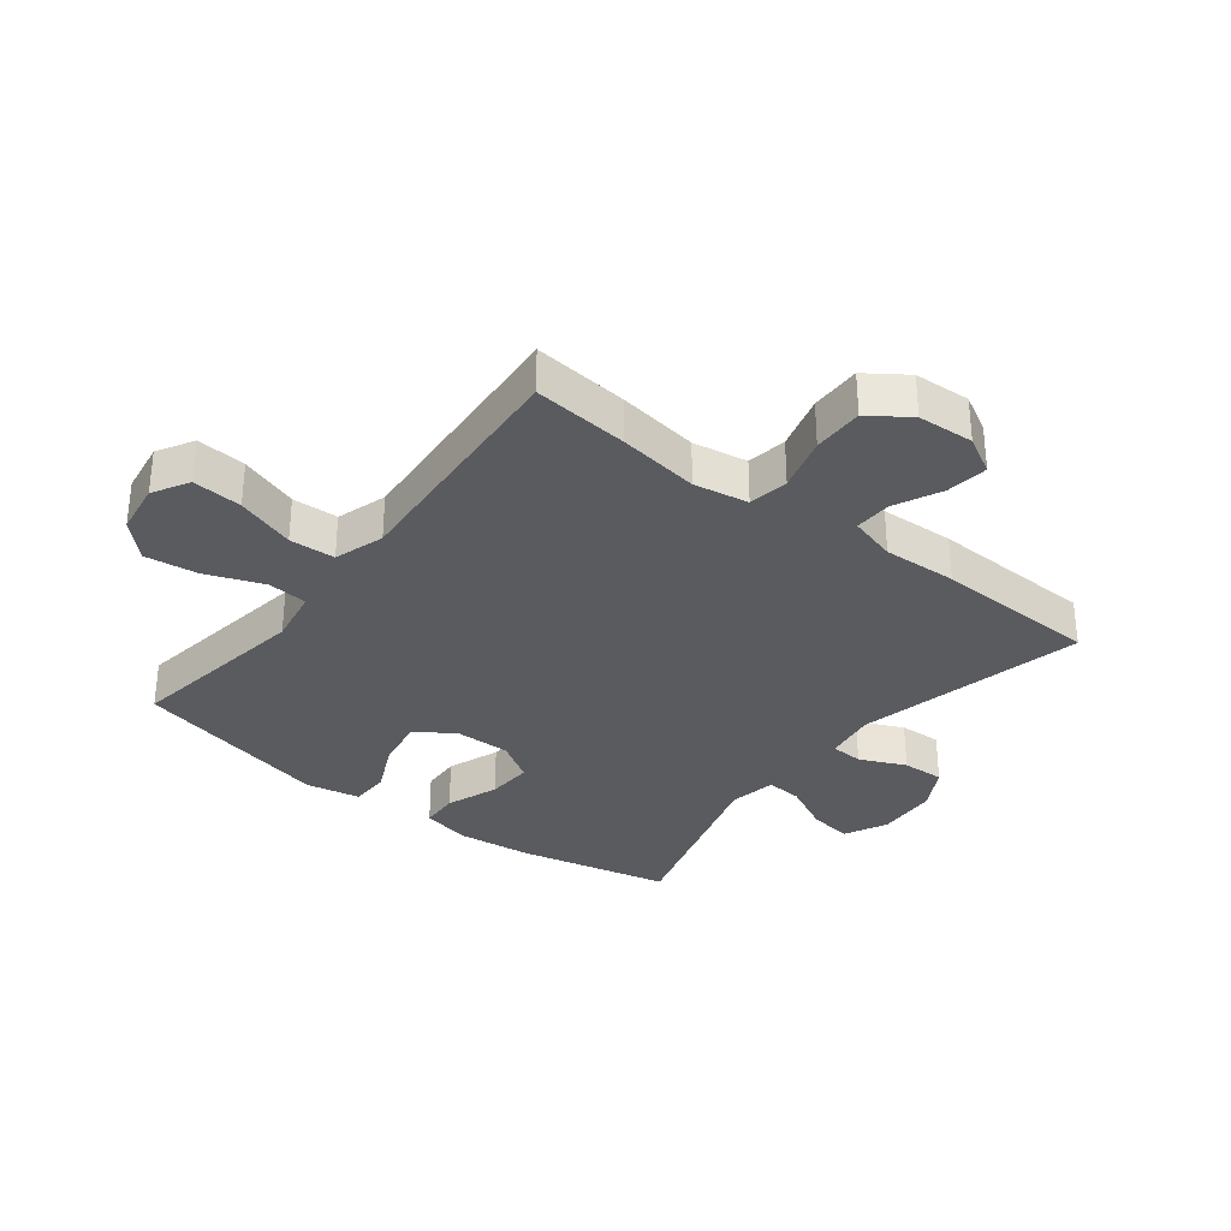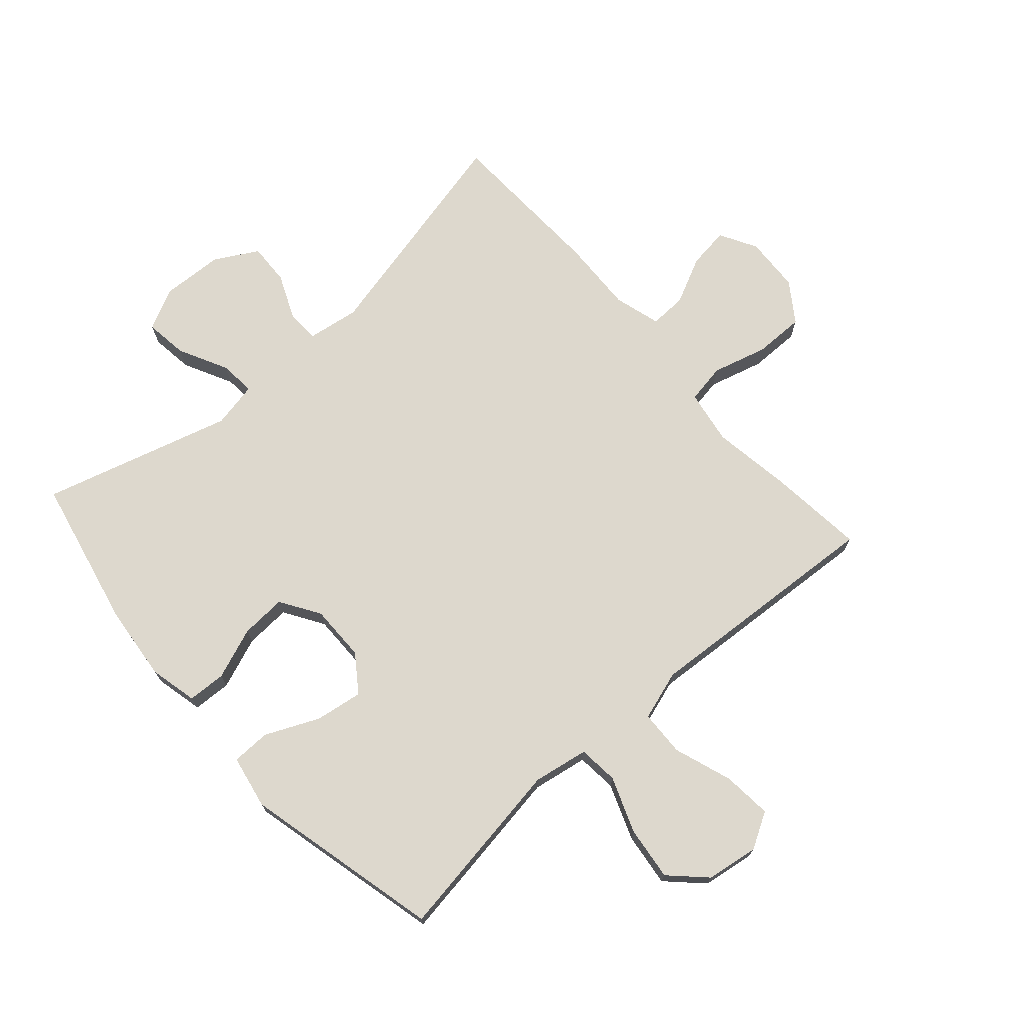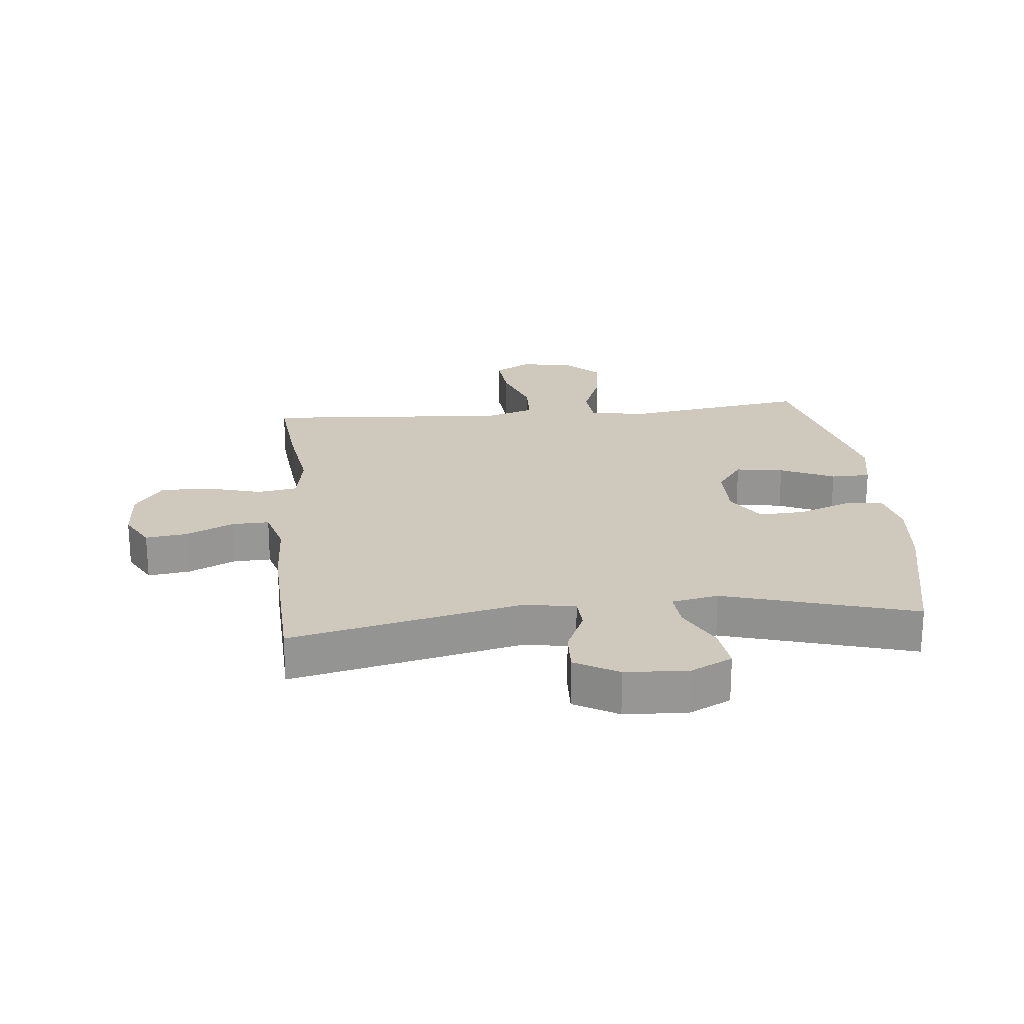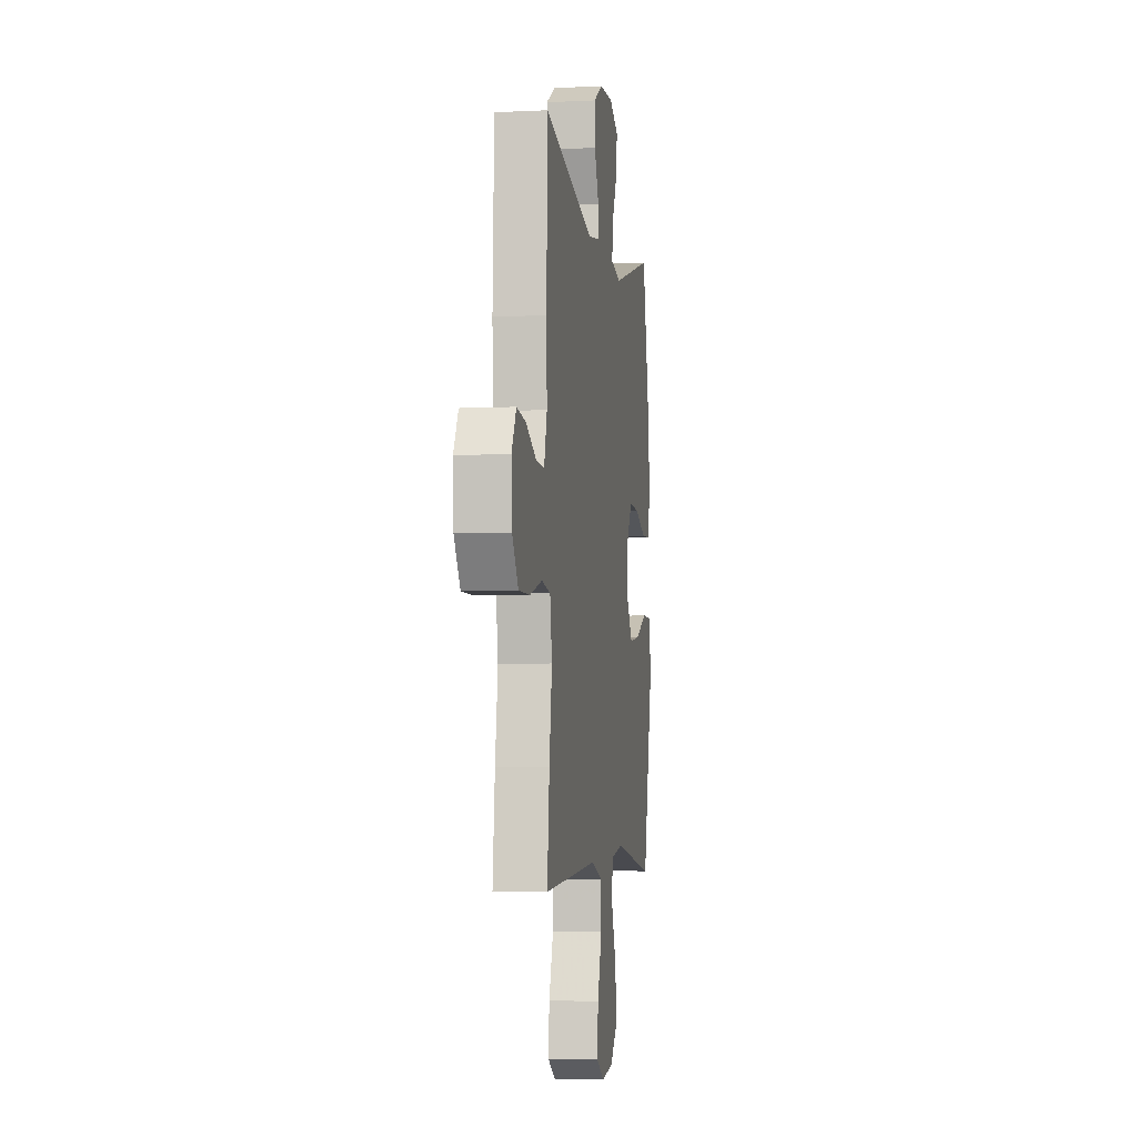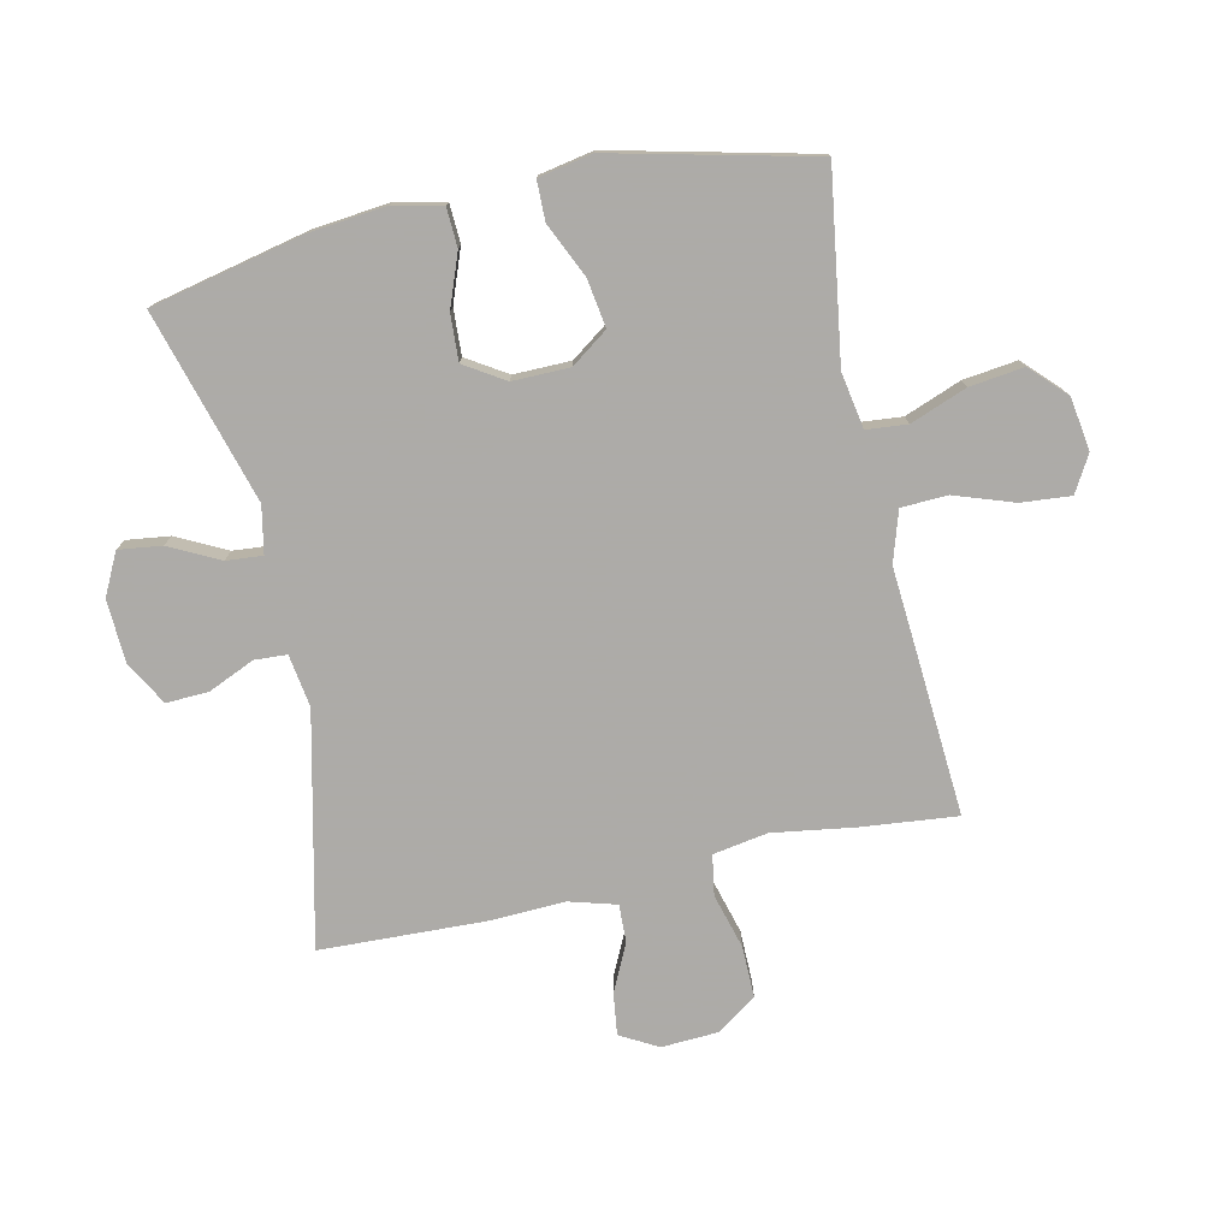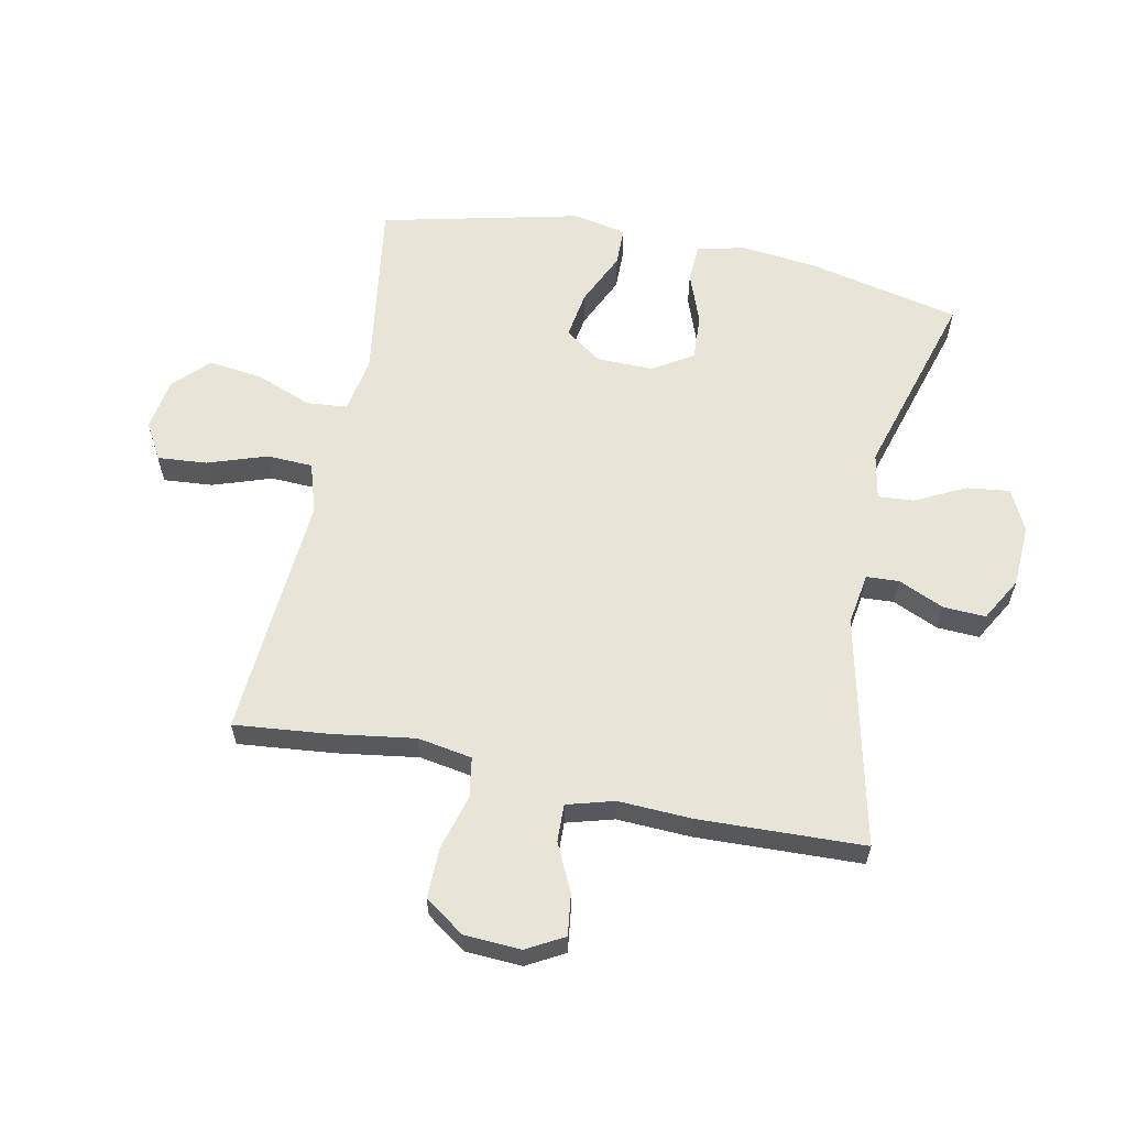
<metadata>
{"format":"obj","ext":"obj","renderer":"f3d","projection":"perspective","resolution":1024,"background":"white","views":[{"elev":-32.5,"azim":-127.7,"up":"+Y"},{"elev":72.1,"azim":138.4,"up":"+Y"},{"elev":22.3,"azim":-5.6,"up":"+Y"},{"elev":-4.9,"azim":-81.3,"up":"+Z"},{"elev":-76.5,"azim":102.4,"up":"+Y"},{"elev":60.5,"azim":-78.3,"up":"+Y"}]}
</metadata>
<code>
v -0.5 0.07 0.5
v -0.125 0.07 0.414
v -0.04 0.07 0.427
v -0.037 0.07 0.48
v -0.07 0.07 0.555
v -0.073 0.07 0.624
v -0.002 0.07 0.664
v 0.1 0.07 0.669
v 0.168 0.07 0.635
v 0.159 0.07 0.565
v 0.118 0.07 0.484
v 0.113 0.07 0.425
v 0.189 0.07 0.41
v 0.5 0.07 0.5
v 0.555 0.07 0.251
v 0.568 0.07 0.127
v 0.55 0.07 0.048
v 0.487 0.07 0.045
v 0.402 0.07 0.077
v 0.327 0.07 0.081
v 0.286 0.07 0.016
v 0.287 0.07 -0.077
v 0.33 0.07 -0.137
v 0.408 0.07 -0.125
v 0.496 0.07 -0.085
v 0.56 0.07 -0.086
v 0.577 0.07 -0.174
v 0.5 0.07 -0.5
v 0.198 0.07 -0.454
v 0.107 0.07 -0.47
v 0.101 0.07 -0.536
v 0.136 0.07 -0.628
v 0.147 0.07 -0.716
v 0.091 0.07 -0.771
v 0.005 0.07 -0.784
v -0.054 0.07 -0.75
v -0.047 0.07 -0.669
v -0.014 0.07 -0.573
v -0.017 0.07 -0.498
v -0.099 0.07 -0.472
v -0.224 0.07 -0.481
v -0.5 0.07 -0.5
v -0.484 0.07 -0.344
v -0.464 0.07 -0.211
v -0.479 0.07 -0.122
v -0.544 0.07 -0.111
v -0.634 0.07 -0.136
v -0.717 0.07 -0.137
v -0.762 0.07 -0.072
v -0.767 0.07 0.02
v -0.733 0.07 0.081
v -0.665 0.07 0.072
v -0.588 0.07 0.035
v -0.527 0.07 0.033
v -0.505 0.07 0.11
v -0.51 0.07 0.231
v -0.5 0 0.5
v -0.125 0 0.414
v -0.04 0 0.427
v -0.037 0 0.48
v -0.07 0 0.555
v -0.073 0 0.624
v -0.002 0 0.664
v 0.1 0 0.669
v 0.168 0 0.635
v 0.159 0 0.565
v 0.118 0 0.484
v 0.113 0 0.425
v 0.189 0 0.41
v 0.5 0 0.5
v 0.555 0 0.251
v 0.568 0 0.127
v 0.55 0 0.048
v 0.487 0 0.045
v 0.402 0 0.077
v 0.327 0 0.081
v 0.286 0 0.016
v 0.287 0 -0.077
v 0.33 0 -0.137
v 0.408 0 -0.125
v 0.496 0 -0.085
v 0.56 0 -0.086
v 0.577 0 -0.174
v 0.5 0 -0.5
v 0.198 0 -0.454
v 0.107 0 -0.47
v 0.101 0 -0.536
v 0.136 0 -0.628
v 0.147 0 -0.716
v 0.091 0 -0.771
v 0.005 0 -0.784
v -0.054 0 -0.75
v -0.047 0 -0.669
v -0.014 0 -0.573
v -0.017 0 -0.498
v -0.099 0 -0.472
v -0.224 0 -0.481
v -0.5 0 -0.5
v -0.484 0 -0.344
v -0.464 0 -0.211
v -0.479 0 -0.122
v -0.544 0 -0.111
v -0.634 0 -0.136
v -0.717 0 -0.137
v -0.762 0 -0.072
v -0.767 0 0.02
v -0.733 0 0.081
v -0.665 0 0.072
v -0.588 0 0.035
v -0.527 0 0.033
v -0.505 0 0.11
v -0.51 0 0.231
f 55 56 1 2
f 54 55 2 3
f 50 51 52 53
f 50 53 54
f 49 50 54
f 46 47 48 49
f 45 46 49 54
f 41 42 43 44
f 40 41 44 45
f 39 40 45 54
f 35 36 37 38
f 35 38 39
f 34 35 39
f 31 32 33 34
f 31 34 39
f 30 31 39 54
f 26 27 28 29
f 24 25 26 29
f 23 24 29 30
f 22 23 30 54
f 16 17 18 19
f 16 19 20
f 13 14 15 16
f 12 13 16 20
f 8 9 10 11
f 8 11 12
f 7 8 12
f 4 5 6 7
f 3 4 7 12
f 21 22 54 3
f 3 12 20 21
f 58 57 112 111
f 59 58 111 110
f 109 108 107 106
f 110 109 106
f 110 106 105
f 105 104 103 102
f 110 105 102 101
f 100 99 98 97
f 101 100 97 96
f 110 101 96 95
f 94 93 92 91
f 95 94 91
f 95 91 90
f 90 89 88 87
f 95 90 87
f 110 95 87 86
f 85 84 83 82
f 85 82 81 80
f 86 85 80 79
f 110 86 79 78
f 75 74 73 72
f 76 75 72
f 72 71 70 69
f 76 72 69 68
f 67 66 65 64
f 68 67 64
f 68 64 63
f 63 62 61 60
f 68 63 60 59
f 59 110 78 77
f 77 76 68 59
f 1 57 58 2
f 2 58 59 3
f 3 59 60 4
f 4 60 61 5
f 5 61 62 6
f 6 62 63 7
f 7 63 64 8
f 8 64 65 9
f 9 65 66 10
f 10 66 67 11
f 11 67 68 12
f 12 68 69 13
f 13 69 70 14
f 14 70 71 15
f 15 71 72 16
f 16 72 73 17
f 17 73 74 18
f 18 74 75 19
f 19 75 76 20
f 20 76 77 21
f 21 77 78 22
f 22 78 79 23
f 23 79 80 24
f 24 80 81 25
f 25 81 82 26
f 26 82 83 27
f 27 83 84 28
f 28 84 85 29
f 29 85 86 30
f 30 86 87 31
f 31 87 88 32
f 32 88 89 33
f 33 89 90 34
f 34 90 91 35
f 35 91 92 36
f 36 92 93 37
f 37 93 94 38
f 38 94 95 39
f 39 95 96 40
f 40 96 97 41
f 41 97 98 42
f 42 98 99 43
f 43 99 100 44
f 44 100 101 45
f 45 101 102 46
f 46 102 103 47
f 47 103 104 48
f 48 104 105 49
f 49 105 106 50
f 50 106 107 51
f 51 107 108 52
f 52 108 109 53
f 53 109 110 54
f 54 110 111 55
f 55 111 112 56
f 56 112 57 1

</code>
